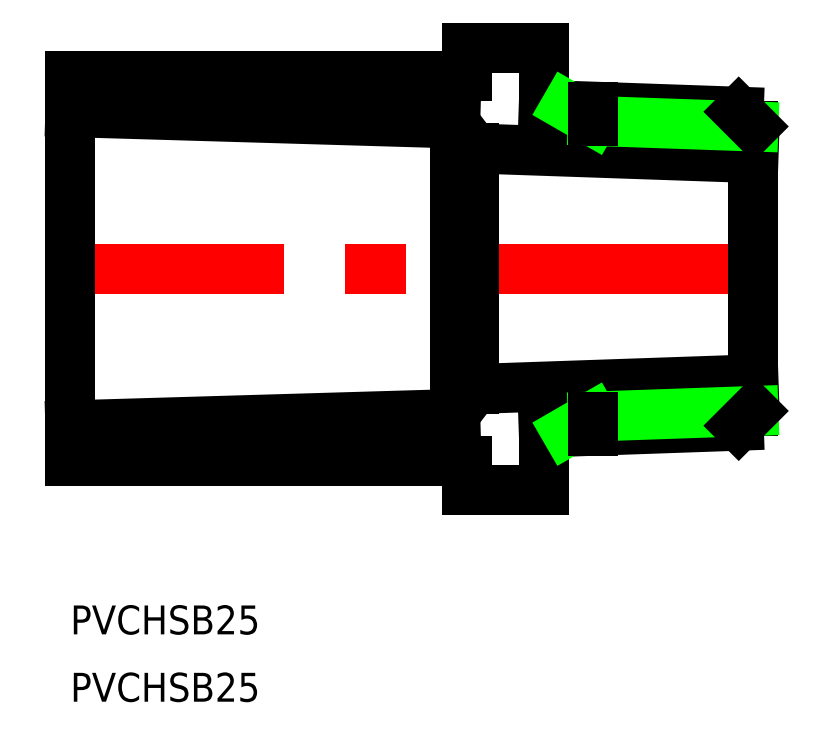
<metadata>
{"format":"dxf","ext":"dxf","renderer":"ezdxf+matplotlib","layout":"modelspace","background":"white","min_lineweight":24,"dpi":150}
</metadata>
<code>
0
SECTION
2
ENTITIES
0
LINE
8
0
10
42
20
12.5
30
0
11
71
21
11.5
31
0
0
LINE
8
0
10
42
20
-12.5
30
0
11
71
21
-11.5
31
0
0
LINE
8
CENTER
10
73
20
-5.116e-13
30
0
11
-2
21
-5.116e-13
31
0
0
LINE
8
0
10
42
20
12.5
30
0
11
42
21
-12.5
31
0
0
LINE
8
0
10
40
20
15.1
30
0
11
40
21
-15.1
31
0
0
LINE
8
0
10
0
20
20
30
0
11
0
21
-20
31
0
0
LINE
8
0
10
41.21
20
-20
30
0
11
0
21
-20
31
0
0
LINE
8
0
10
40
20
-15.1
30
0
11
0
21
-16.28
31
0
0
LINE
8
0
10
42
20
-12.5
30
0
11
40
21
-15.1
31
0
0
LINE
8
0
10
41.21
20
-22.97
30
0
11
49.21
21
-22.97
31
0
0
LINE
8
0
10
41.21
20
-22.97
30
0
11
41.21
21
-20
31
0
0
LINE
8
0
10
49.21
20
-22.97
30
0
11
49.21
21
-17.02
31
0
0
LINE
8
0
10
41.21
20
20
30
0
11
0
21
20
31
0
0
LINE
8
0
10
40
20
15.1
30
0
11
0
21
16.28
31
0
0
LINE
8
0
10
41.21
20
22.97
30
0
11
49.21
21
22.97
31
0
0
LINE
8
0
10
42
20
12.5
30
0
11
40
21
15.1
31
0
0
LINE
8
0
10
41.21
20
22.97
30
0
11
41.21
21
20
31
0
0
LINE
8
0
10
49.21
20
22.97
30
0
11
49.21
21
17.02
31
0
0
LINE
8
0
10
71
20
14.78
30
0
11
71
21
-14.78
31
0
0
TEXT
8
0
10
0
20
-38
30
0
40
3
1
PVCHSB25
0
TEXT
8
0
10
0
20
-45
30
0
40
3
1
PVCHSB25
0
LINE
8
0
10
69.47
20
16.32
30
0
11
49.21
21
17.02
31
0
0
LINE
8
0
10
71
20
14.78
30
0
11
54.3
21
15.37
31
0
0
LINE
8
0
10
71
20
14.78
30
0
11
69.47
21
16.32
31
0
0
LINE
8
0
10
51.57
20
16.94
30
0
11
54.3
21
15.37
31
0
0
LINE
8
0
10
69.47
20
-16.32
30
0
11
49.21
21
-17.02
31
0
0
LINE
8
0
10
71
20
-14.78
30
0
11
54.3
21
-15.37
31
0
0
LINE
8
0
10
71
20
-14.78
30
0
11
69.47
21
-16.32
31
0
0
LINE
8
0
10
51.57
20
-16.94
30
0
11
54.3
21
-15.37
31
0
0
LINE
8
0
10
54.3
20
-16.84
30
0
11
54.3
21
-15.37
31
0
0
LINE
8
0
10
54.3
20
15.37
30
0
11
54.3
21
16.84
31
0
0
ENDSEC
0
EOF

</code>
